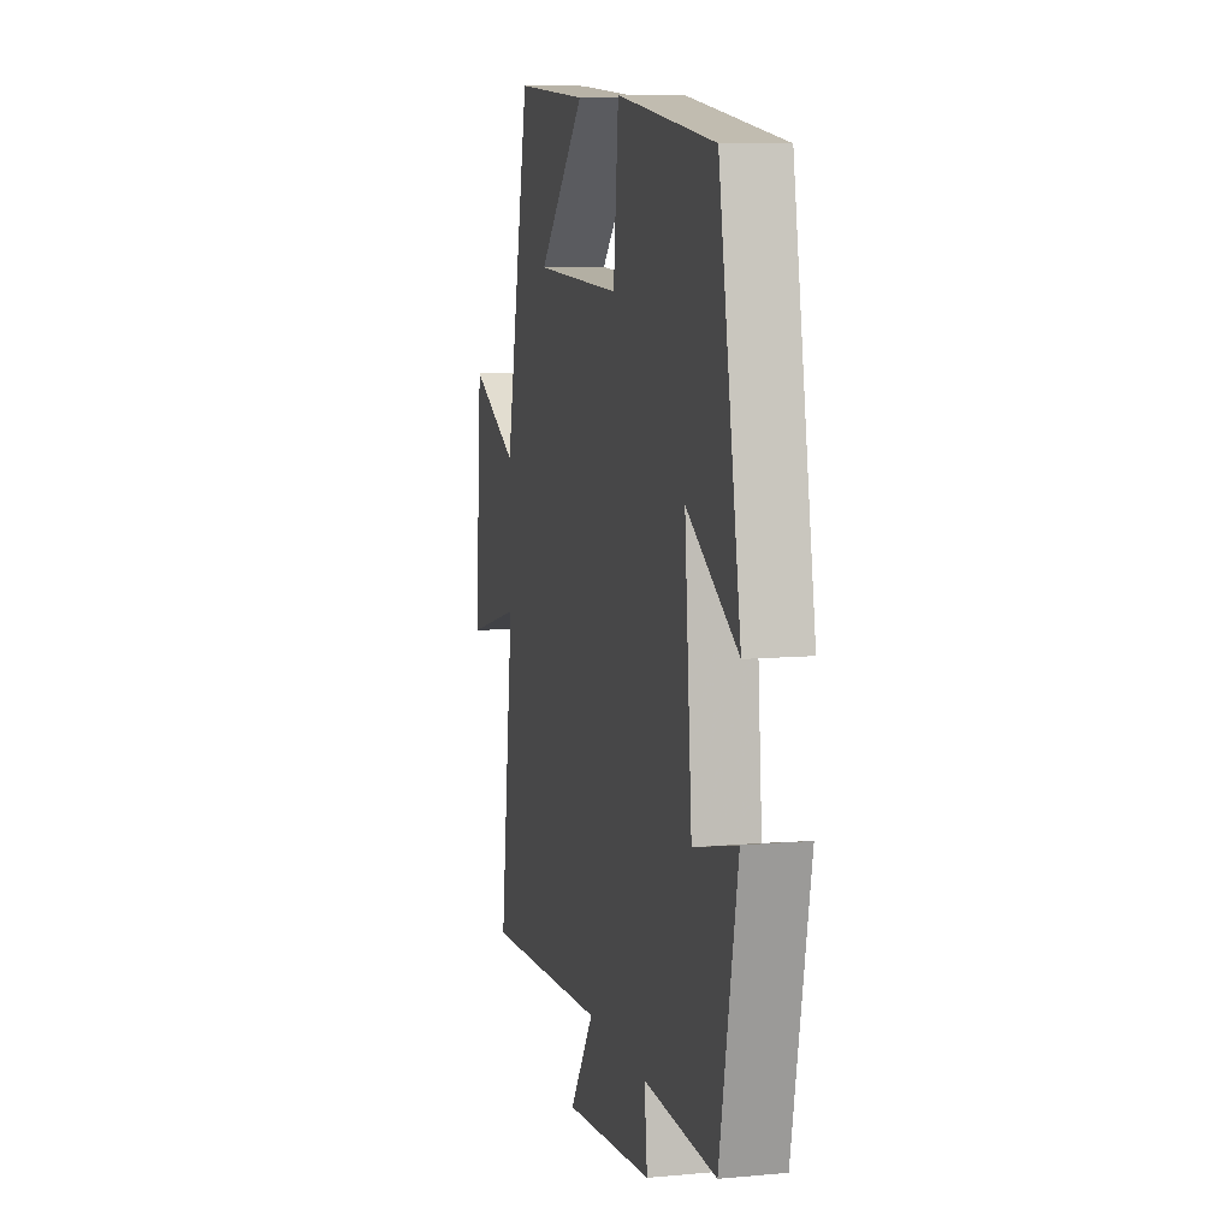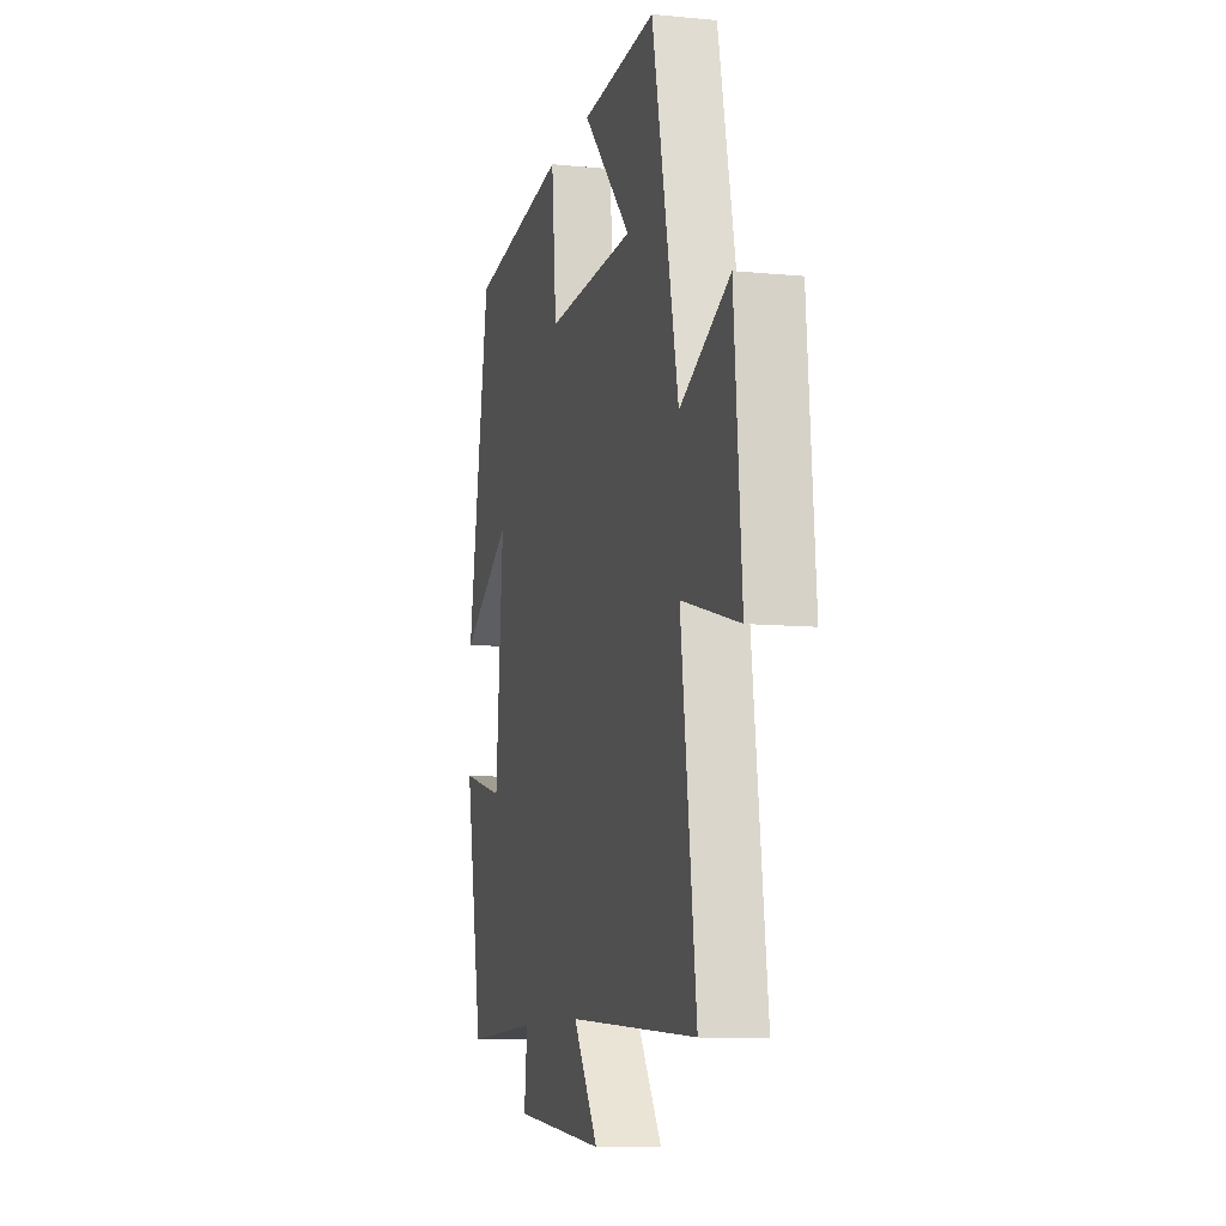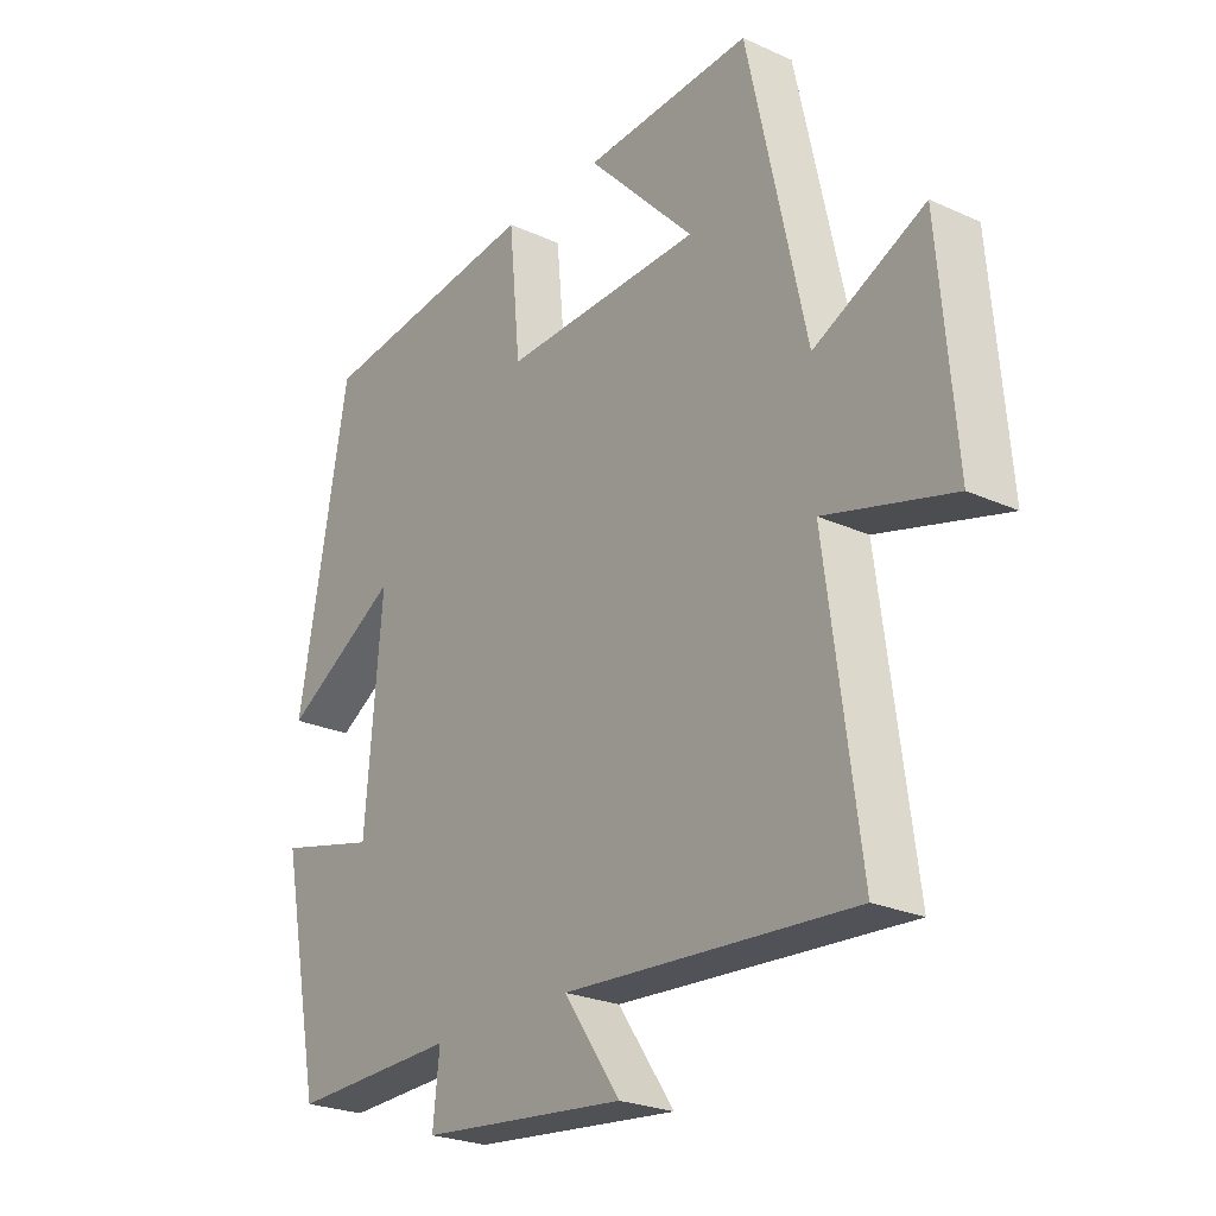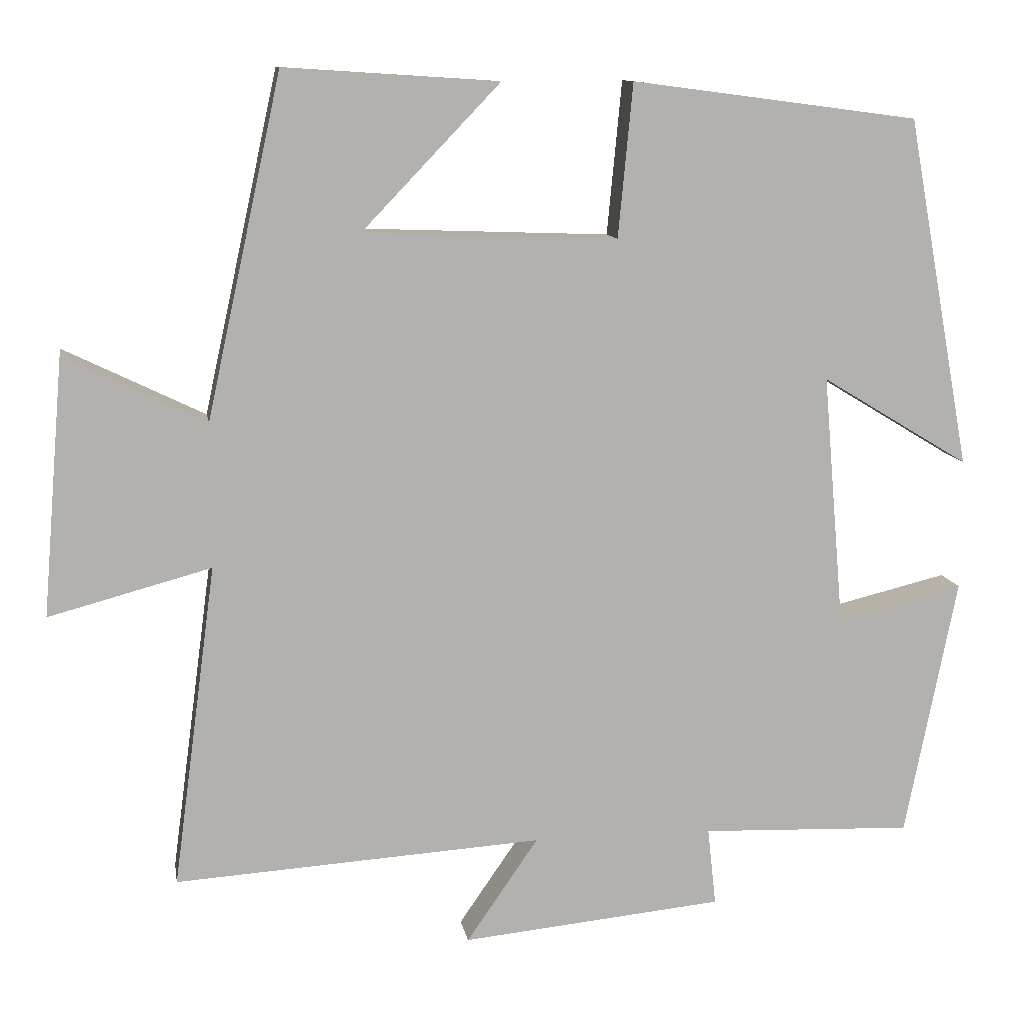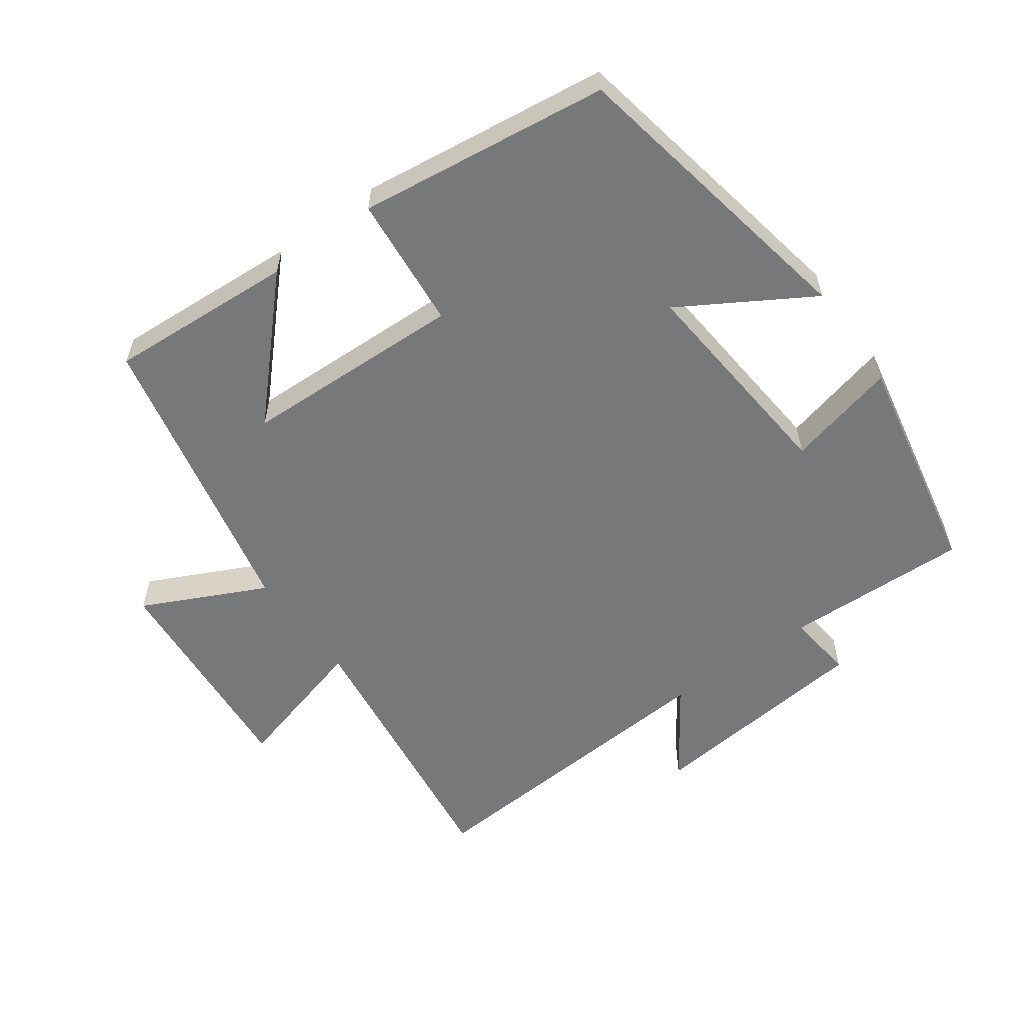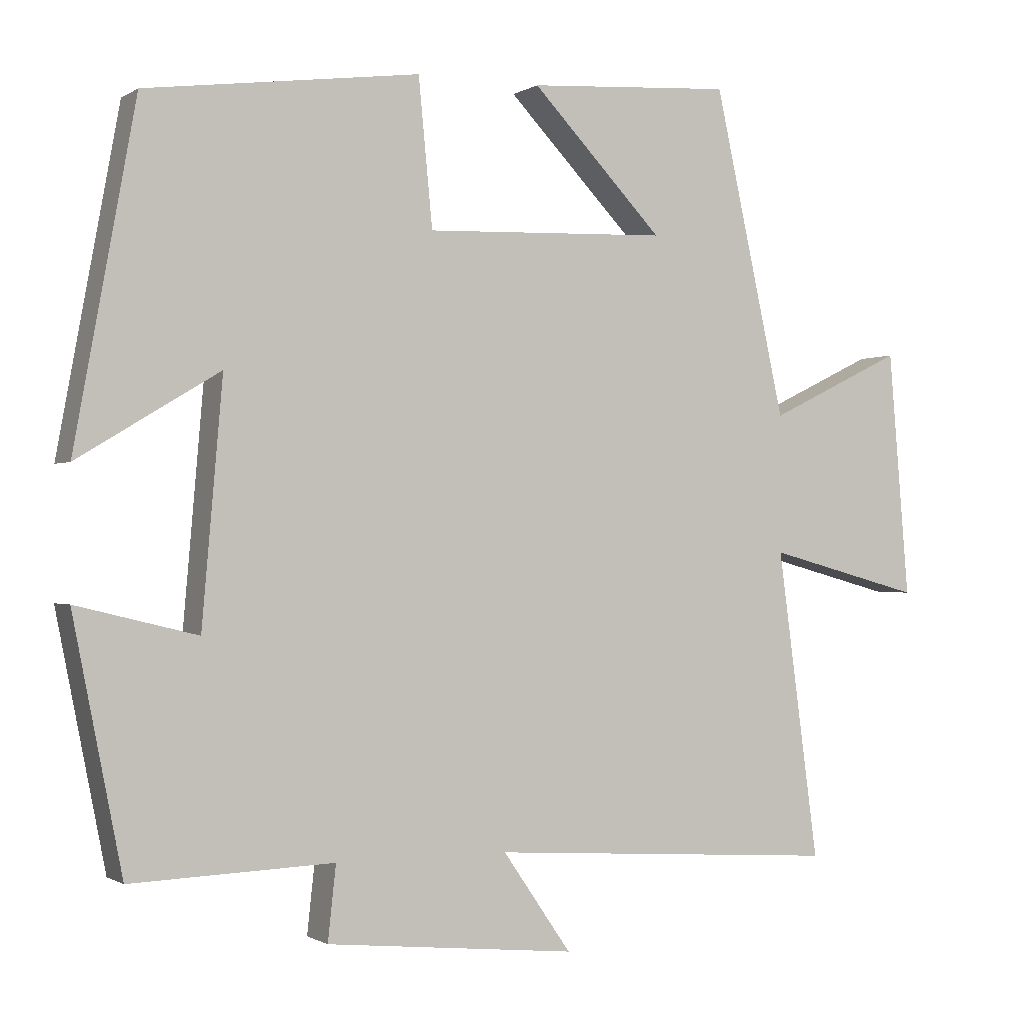
<metadata>
{"format":"obj","ext":"obj","renderer":"f3d","projection":"perspective","resolution":1024,"background":"white","views":[{"elev":9.0,"azim":76.1,"up":"+Z"},{"elev":-9.6,"azim":-104.4,"up":"+Z"},{"elev":-24.5,"azim":-126.7,"up":"+Z"},{"elev":11.0,"azim":-9.4,"up":"+Z"},{"elev":-57.3,"azim":36.0,"up":"+Y"},{"elev":-0.8,"azim":153.6,"up":"+Z"}]}
</metadata>
<code>
v -0.556 0.07 -0.531
v -0.5 0.07 -0.112
v -0.711 0.07 -0.169
v -0.683 0.07 0.165
v -0.5 0.07 0.076
v -0.403 0.07 0.518
v -0.125 0.07 0.5
v -0.304 0.07 0.313
v 0.026 0.07 0.301
v 0.045 0.07 0.5
v 0.417 0.07 0.451
v 0.5 0.07 -0.003
v 0.308 0.07 0.113
v 0.336 0.07 -0.213
v 0.5 0.07 -0.173
v 0.433 0.07 -0.51
v 0.158 0.07 -0.5
v 0.169 0.07 -0.601
v -0.171 0.07 -0.635
v -0.078 0.07 -0.5
v -0.556 0 -0.531
v -0.5 0 -0.112
v -0.711 0 -0.169
v -0.683 0 0.165
v -0.5 0 0.076
v -0.403 0 0.518
v -0.125 0 0.5
v -0.304 0 0.313
v 0.026 0 0.301
v 0.045 0 0.5
v 0.417 0 0.451
v 0.5 0 -0.003
v 0.308 0 0.113
v 0.336 0 -0.213
v 0.5 0 -0.173
v 0.433 0 -0.51
v 0.158 0 -0.5
v 0.169 0 -0.601
v -0.171 0 -0.635
v -0.078 0 -0.5
f 17 18 19 20
f 14 15 16 17
f 13 14 17 20
f 11 12 13
f 10 11 13
f 9 10 13
f 20 1 2
f 13 20 2
f 9 13 2
f 8 9 2
f 6 7 8
f 5 6 8 2
f 2 3 4 5
f 40 39 38 37
f 37 36 35 34
f 40 37 34 33
f 33 32 31
f 33 31 30
f 33 30 29
f 22 21 40
f 22 40 33
f 22 33 29
f 22 29 28
f 28 27 26
f 22 28 26 25
f 25 24 23 22
f 1 21 22 2
f 2 22 23 3
f 3 23 24 4
f 4 24 25 5
f 5 25 26 6
f 6 26 27 7
f 7 27 28 8
f 8 28 29 9
f 9 29 30 10
f 10 30 31 11
f 11 31 32 12
f 12 32 33 13
f 13 33 34 14
f 14 34 35 15
f 15 35 36 16
f 16 36 37 17
f 17 37 38 18
f 18 38 39 19
f 19 39 40 20
f 20 40 21 1

</code>
